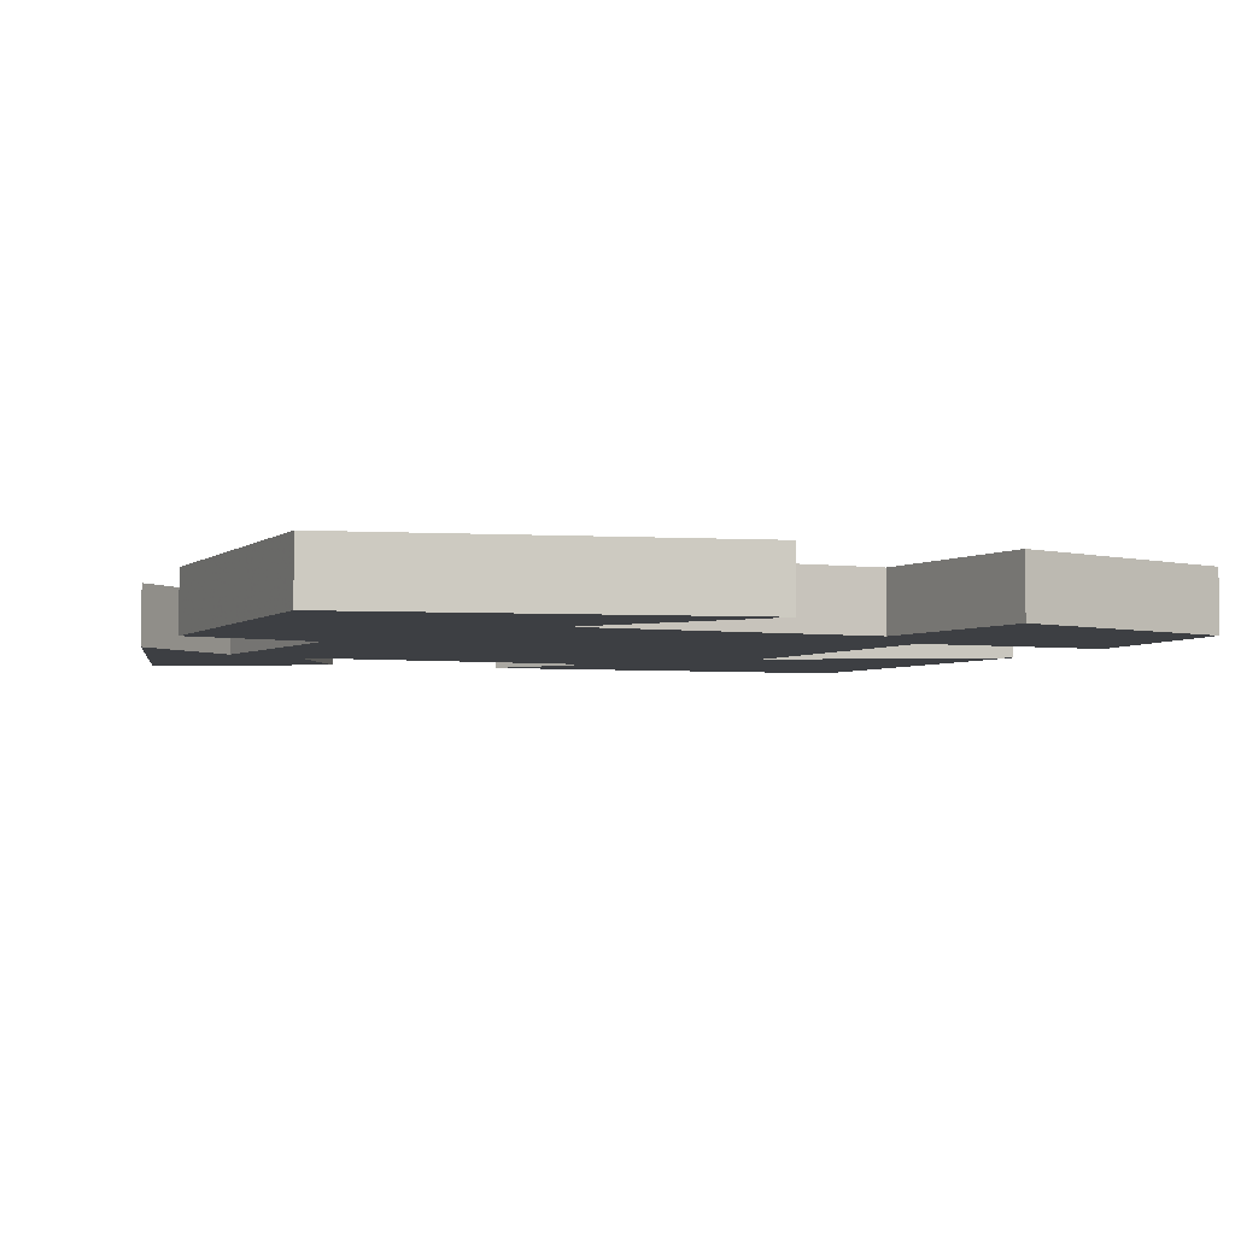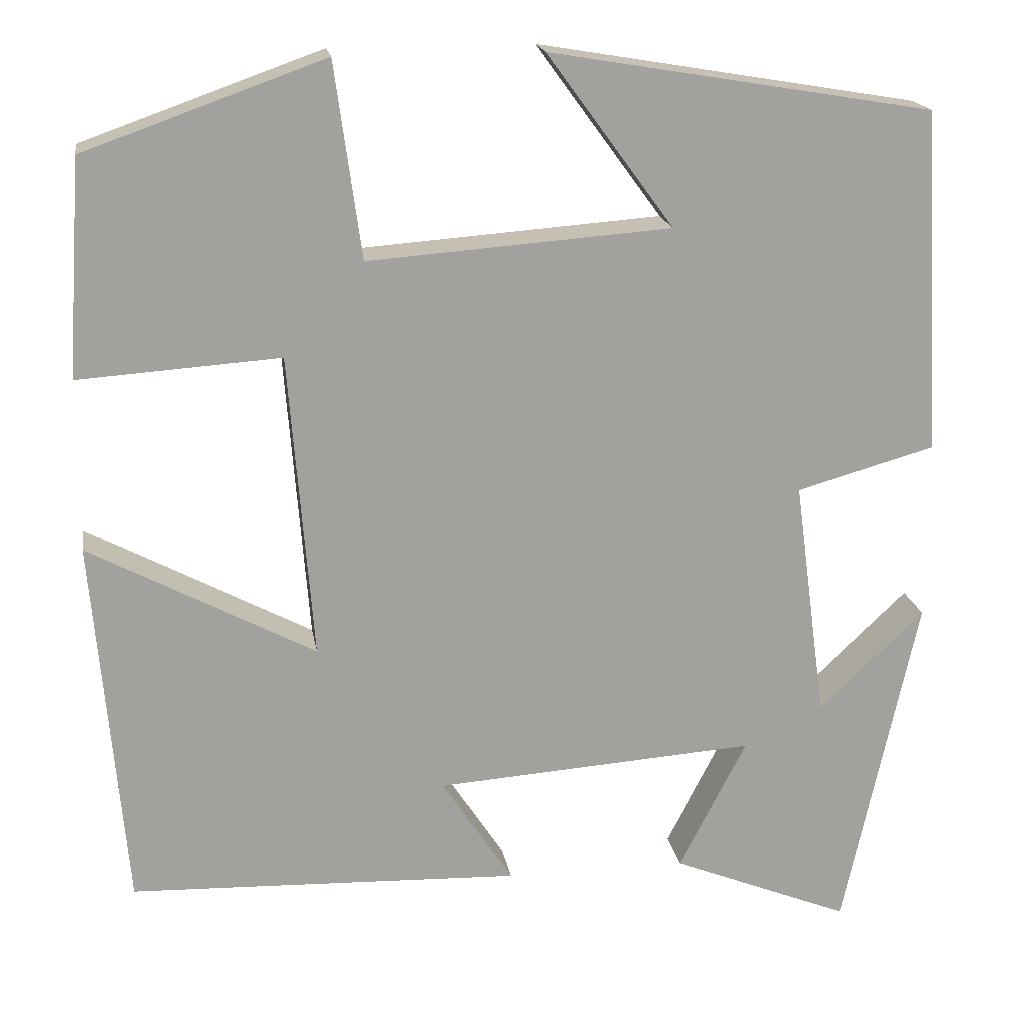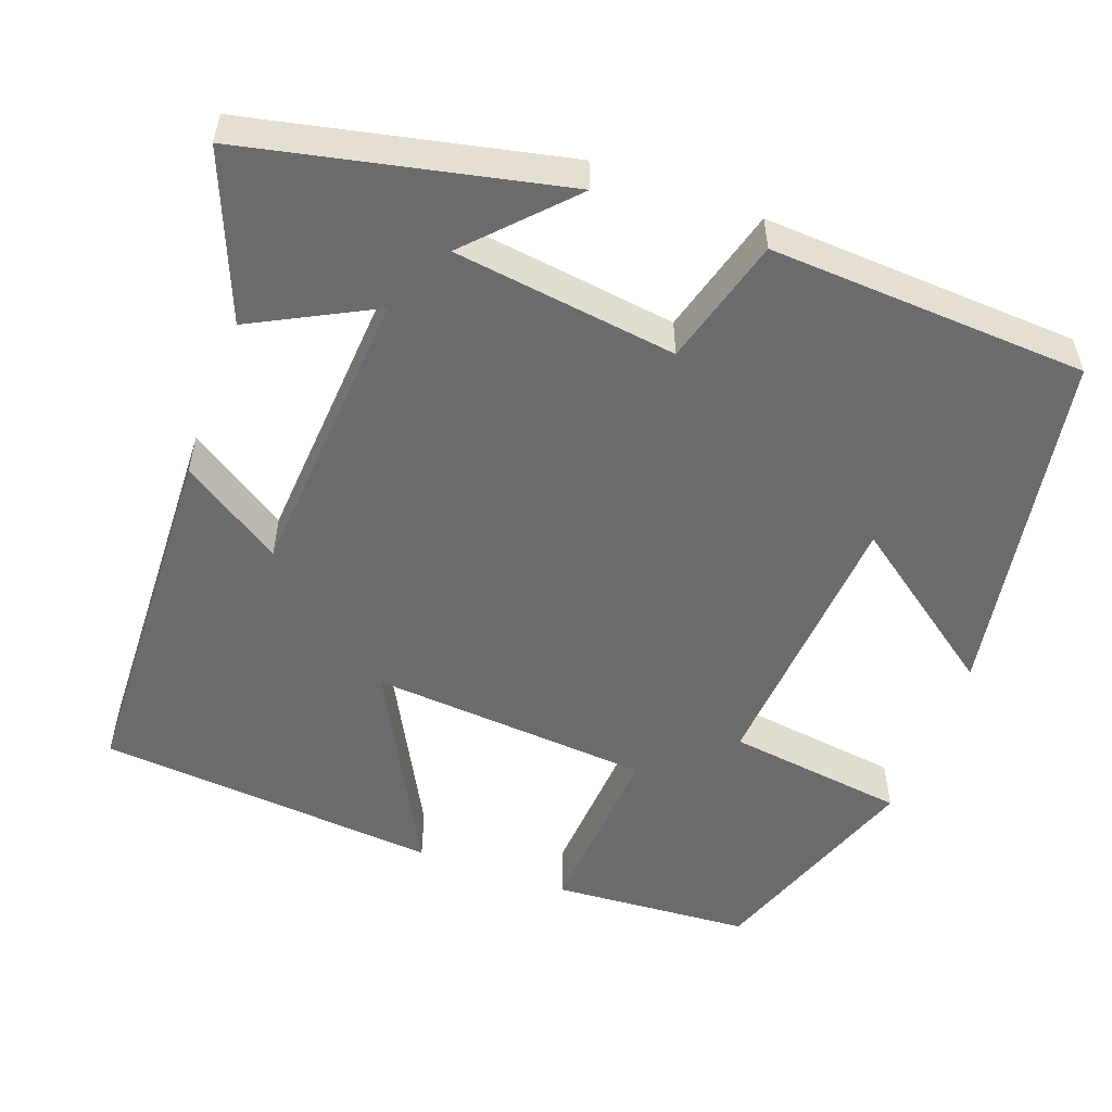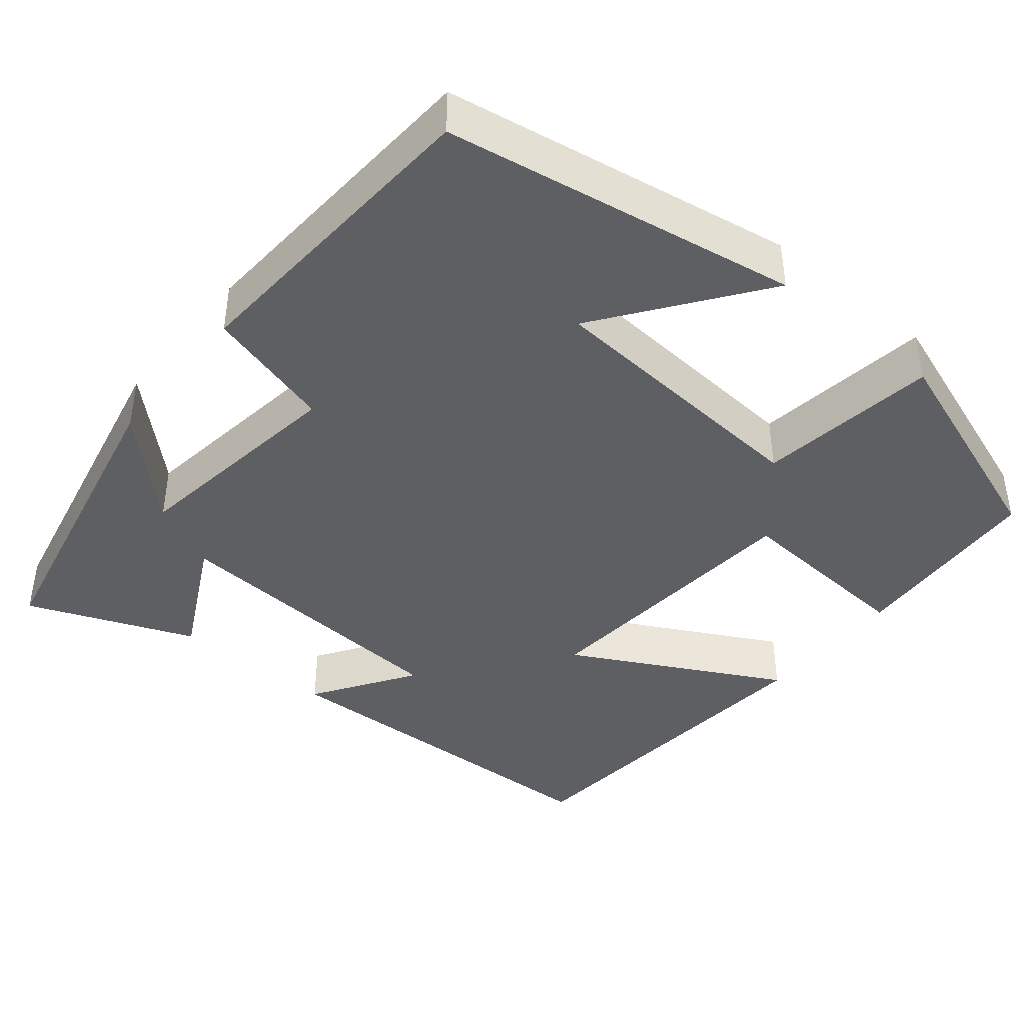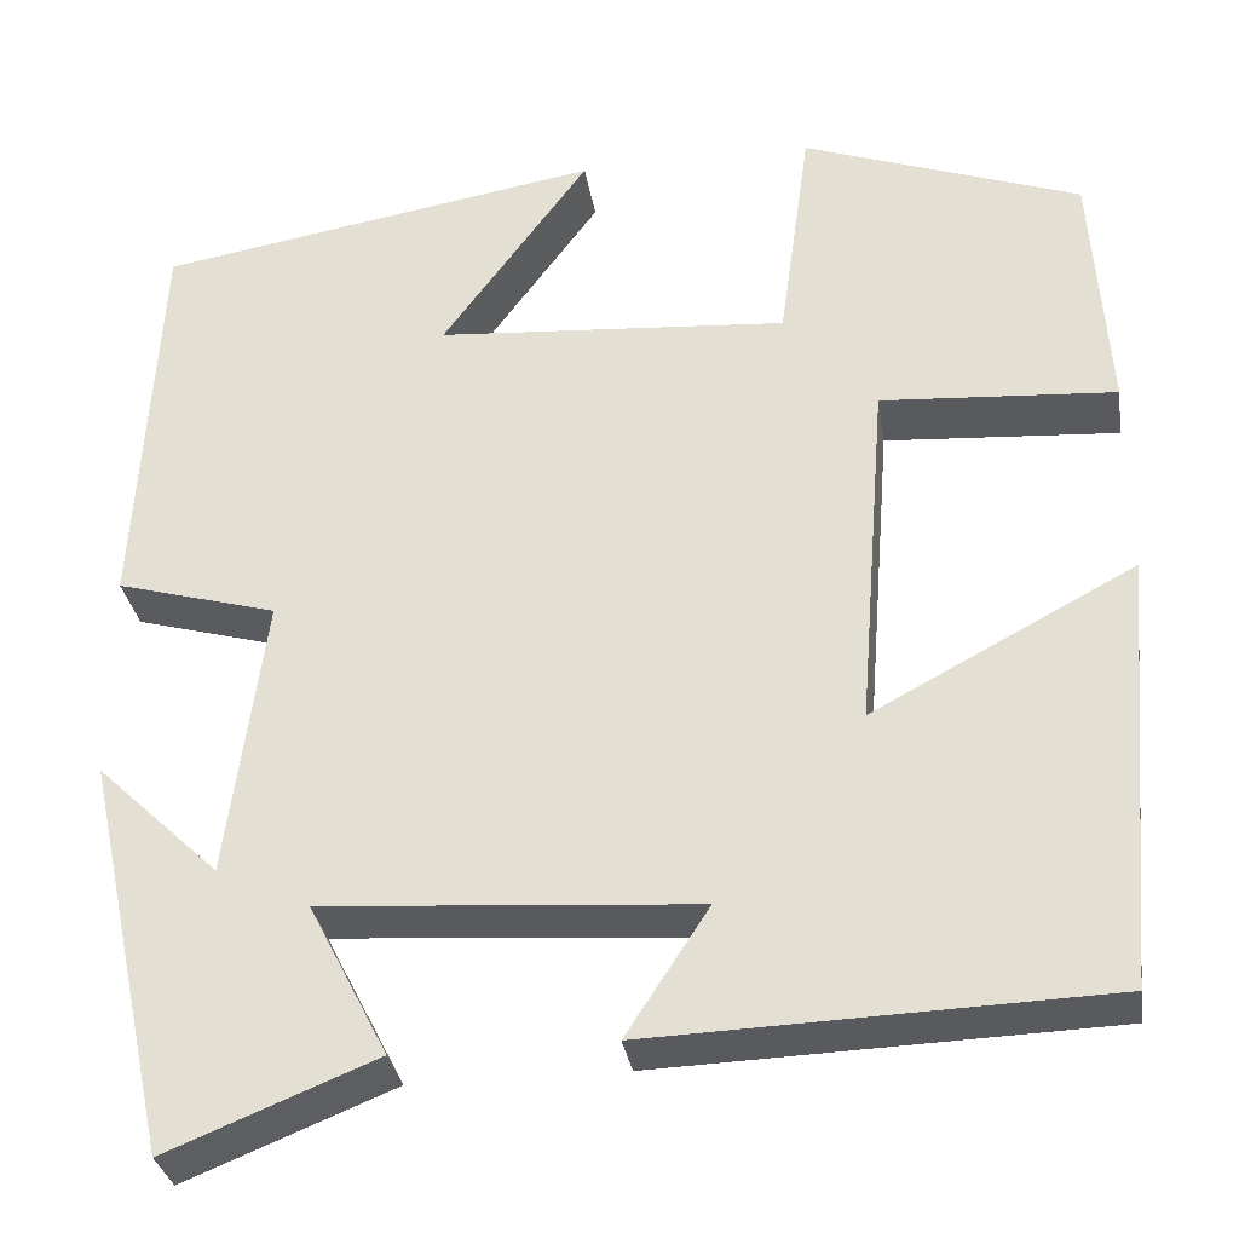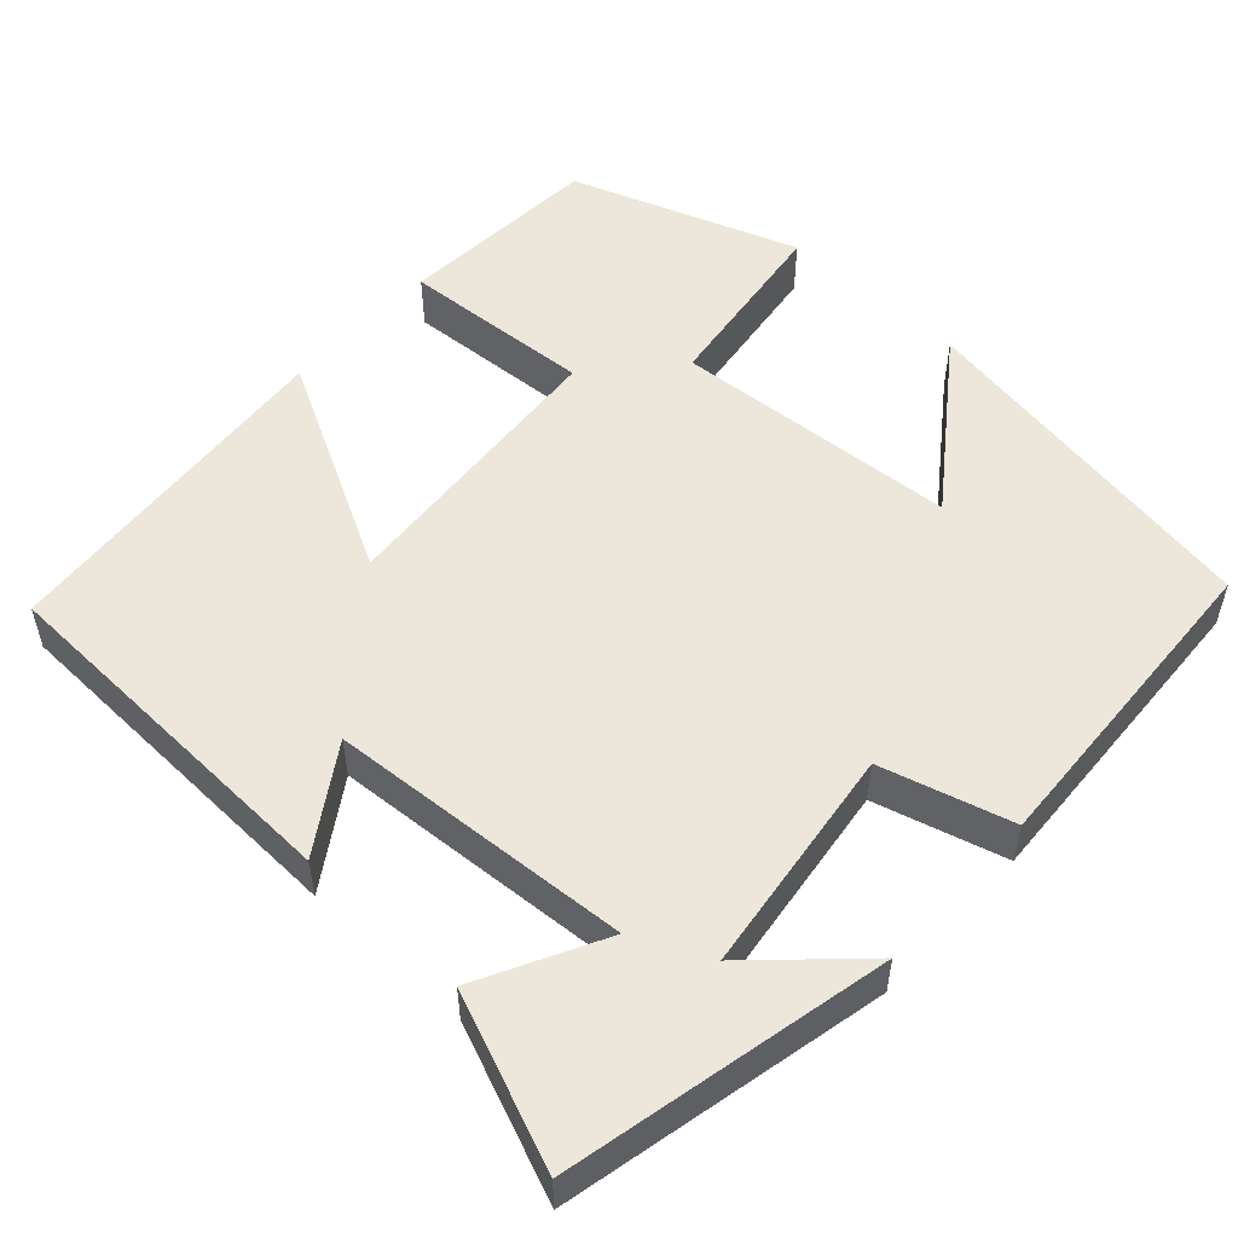
<metadata>
{"format":"obj","ext":"obj","renderer":"f3d","projection":"perspective","resolution":1024,"background":"white","views":[{"elev":-3.9,"azim":-20.7,"up":"+Y"},{"elev":18.3,"azim":170.8,"up":"+Z"},{"elev":-53.5,"azim":-110.1,"up":"+Y"},{"elev":-41.6,"azim":-39.5,"up":"+Y"},{"elev":-31.5,"azim":8.9,"up":"+Z"},{"elev":53.3,"azim":-137.4,"up":"+Y"}]}
</metadata>
<code>
v 0.463 0.07 -0.484
v 0.007 0.07 -0.5
v 0.09 0.07 -0.373
v -0.284 0.07 -0.347
v -0.205 0.07 -0.5
v -0.414 0.07 -0.584
v -0.5 0.07 -0.186
v -0.377 0.07 -0.303
v -0.339 0.07 -0.021
v -0.5 0.07 0.024
v -0.478 0.07 0.425
v -0.032 0.07 0.5
v -0.179 0.07 0.299
v 0.173 0.07 0.273
v 0.204 0.07 0.5
v 0.483 0.07 0.401
v 0.5 0.07 0.15
v 0.265 0.07 0.166
v 0.237 0.07 -0.19
v 0.5 0.07 -0.05
v 0.463 0 -0.484
v 0.007 0 -0.5
v 0.09 0 -0.373
v -0.284 0 -0.347
v -0.205 0 -0.5
v -0.414 0 -0.584
v -0.5 0 -0.186
v -0.377 0 -0.303
v -0.339 0 -0.021
v -0.5 0 0.024
v -0.478 0 0.425
v -0.032 0 0.5
v -0.179 0 0.299
v 0.173 0 0.273
v 0.204 0 0.5
v 0.483 0 0.401
v 0.5 0 0.15
v 0.265 0 0.166
v 0.237 0 -0.19
v 0.5 0 -0.05
f 1 2 3
f 20 1 3
f 19 20 3
f 18 19 3 4
f 16 17 18
f 15 16 18
f 14 15 18
f 13 14 18 4
f 10 11 12 13
f 9 10 13
f 8 9 13 4
f 5 6 7 8
f 4 5 8
f 23 22 21
f 23 21 40
f 23 40 39
f 24 23 39 38
f 38 37 36
f 38 36 35
f 38 35 34
f 24 38 34 33
f 33 32 31 30
f 33 30 29
f 24 33 29 28
f 28 27 26 25
f 28 25 24
f 1 21 22 2
f 2 22 23 3
f 3 23 24 4
f 4 24 25 5
f 5 25 26 6
f 6 26 27 7
f 7 27 28 8
f 8 28 29 9
f 9 29 30 10
f 10 30 31 11
f 11 31 32 12
f 12 32 33 13
f 13 33 34 14
f 14 34 35 15
f 15 35 36 16
f 16 36 37 17
f 17 37 38 18
f 18 38 39 19
f 19 39 40 20
f 20 40 21 1

</code>
